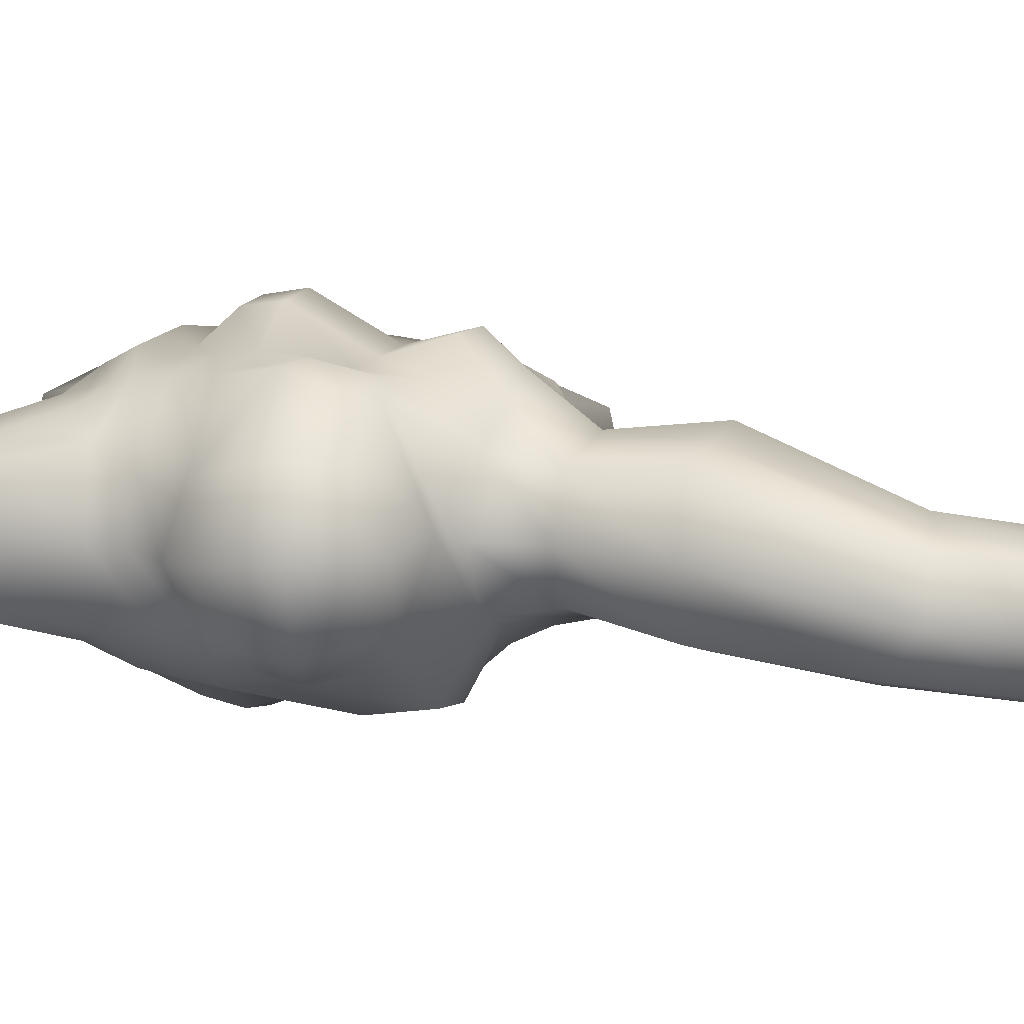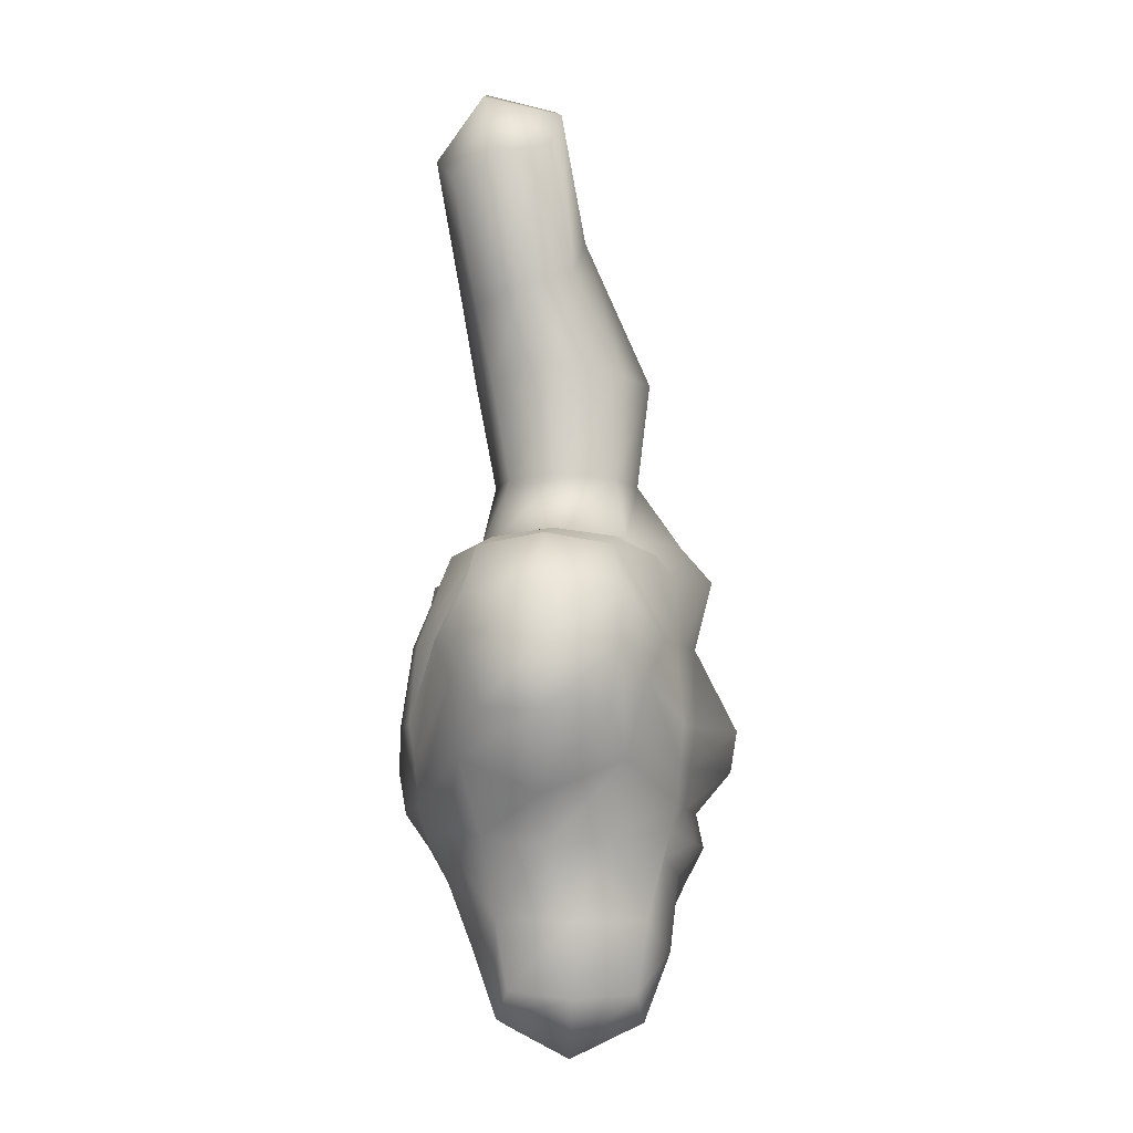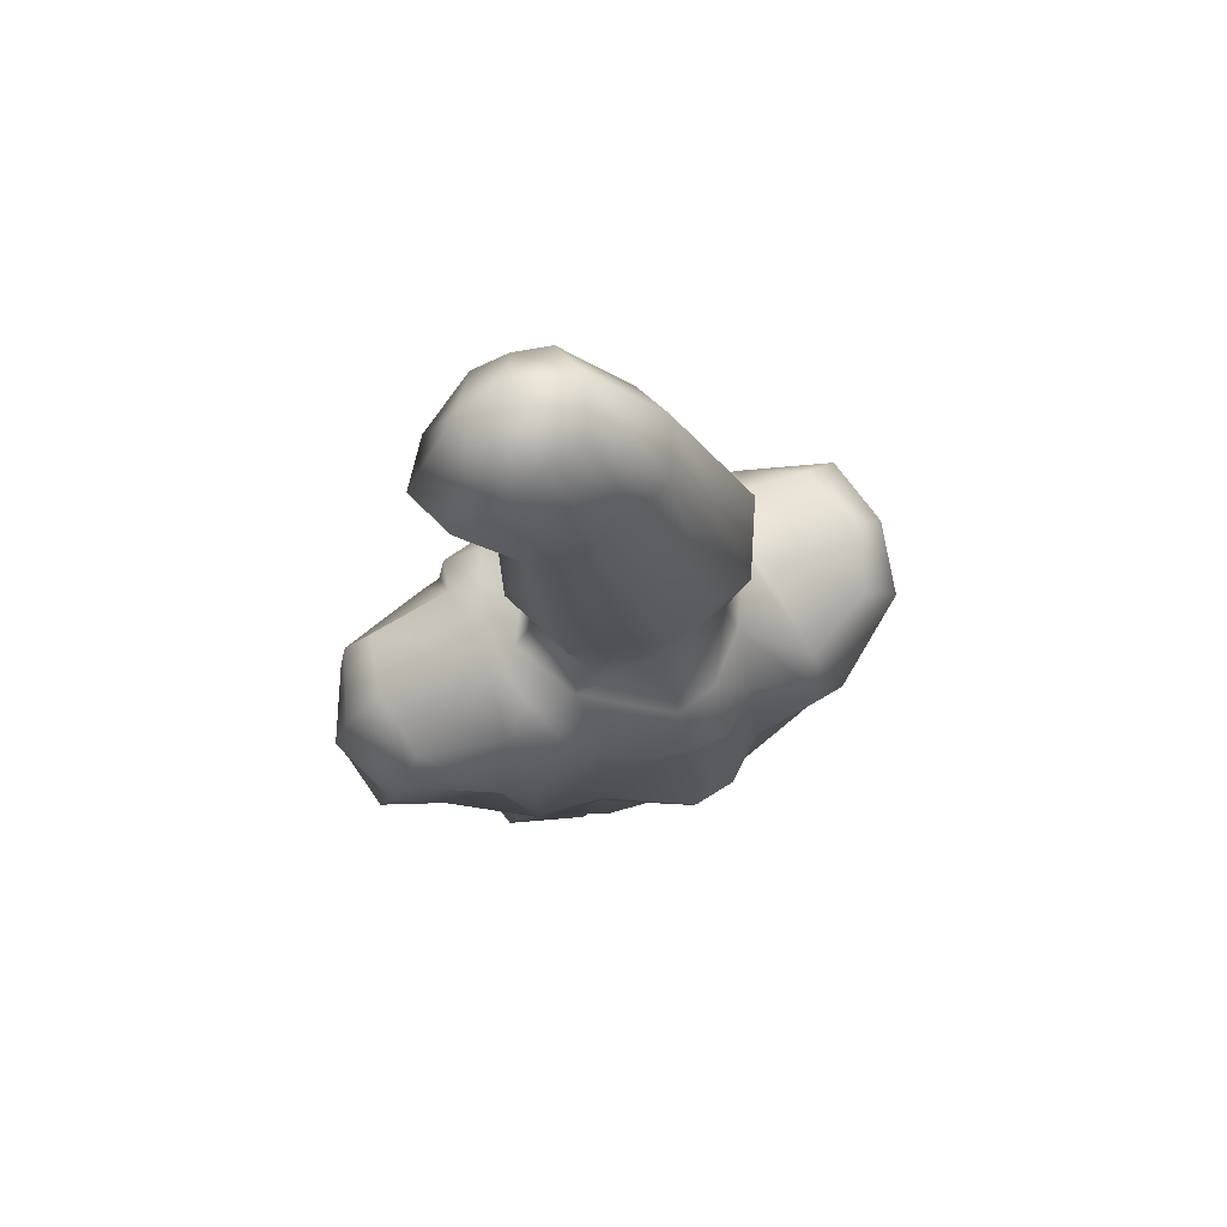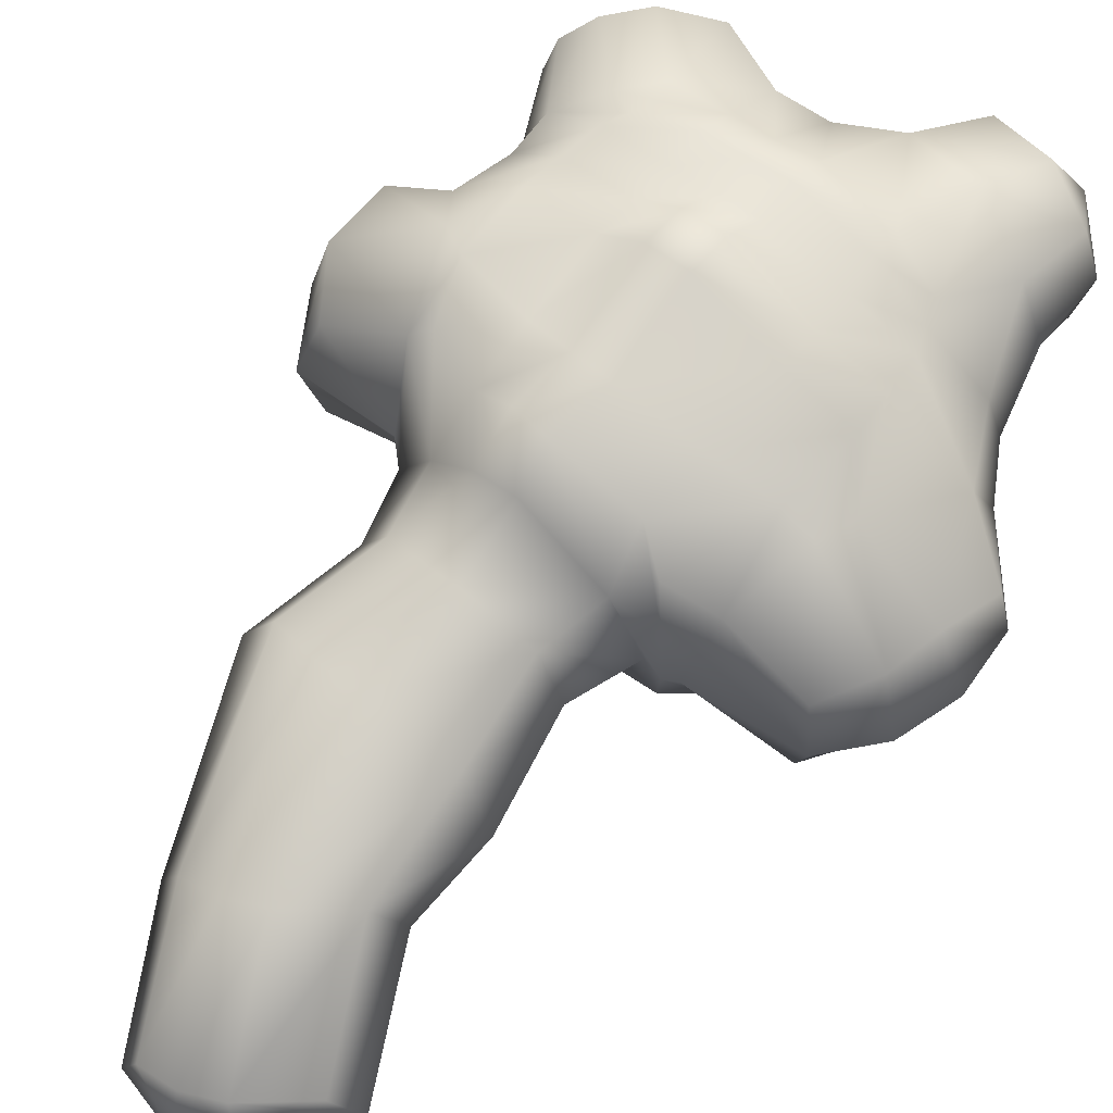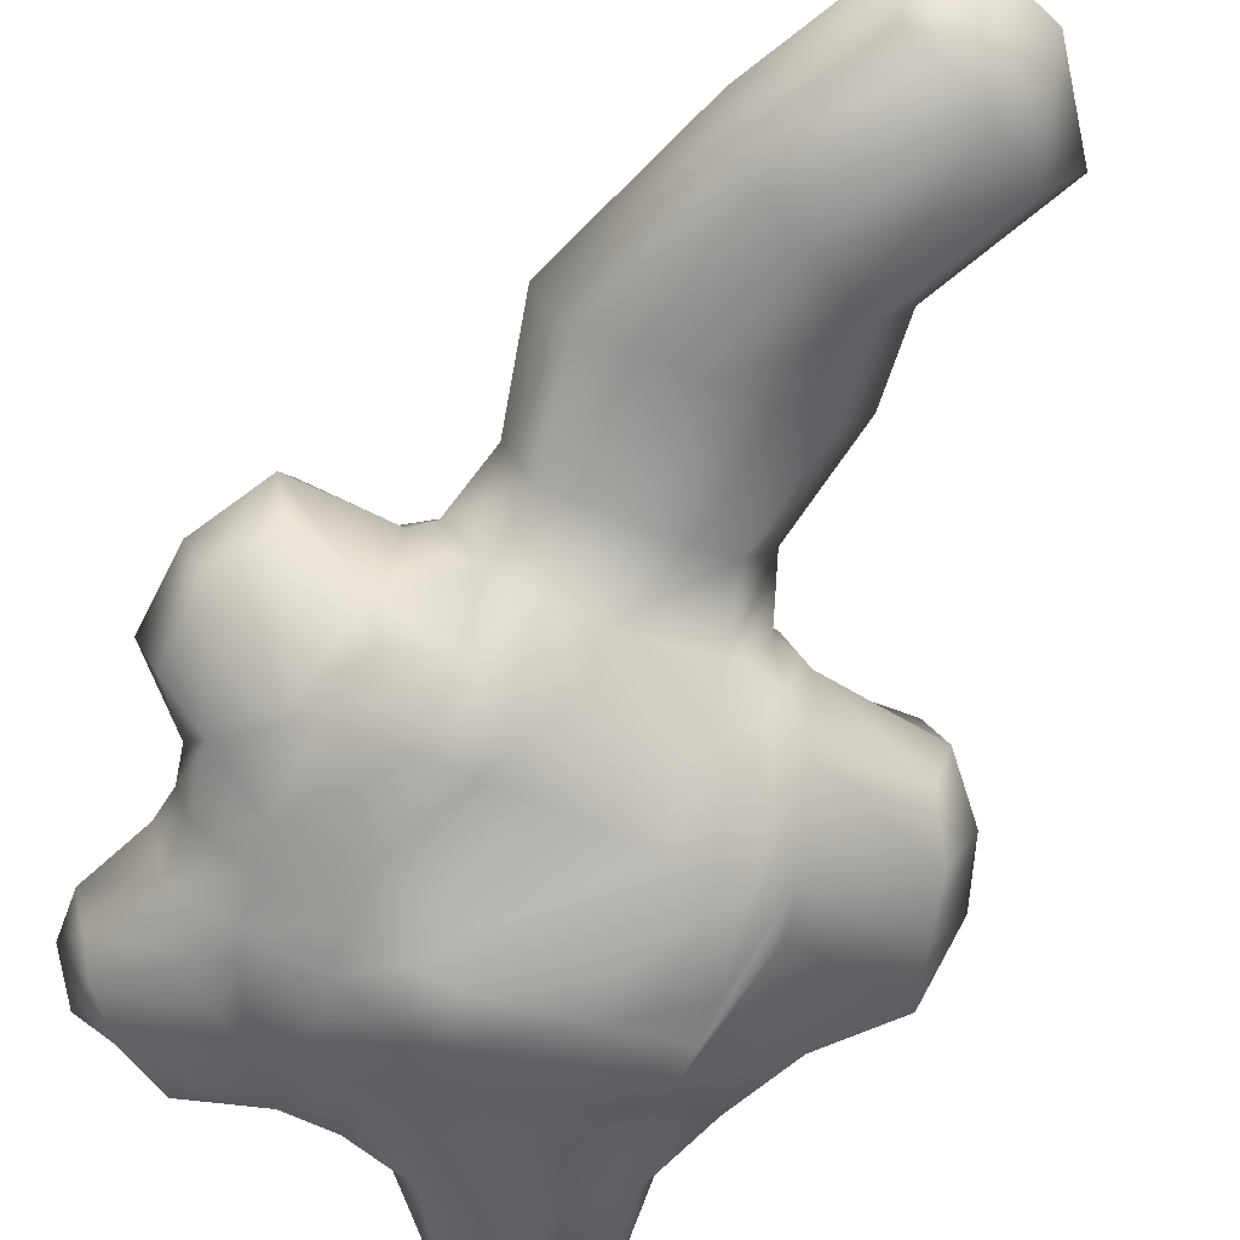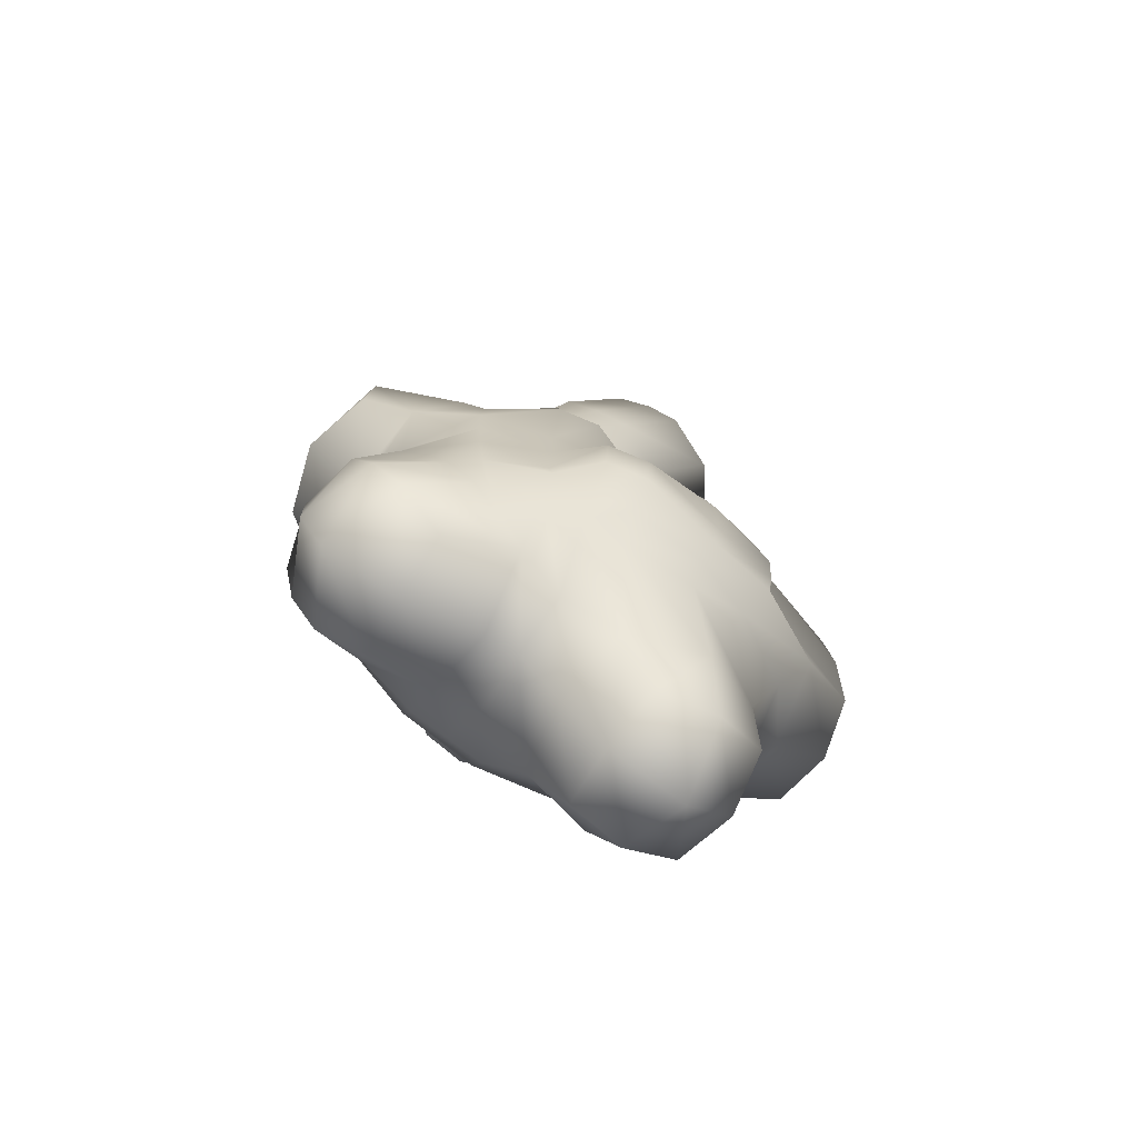
<metadata>
{"format":"obj","ext":"obj","renderer":"f3d","projection":"perspective","resolution":1024,"background":"white","views":[{"elev":9.5,"azim":-65.8,"up":"+Y"},{"elev":-7.4,"azim":93.4,"up":"+Z"},{"elev":75.3,"azim":157.5,"up":"+Z"},{"elev":67.6,"azim":39.7,"up":"+Y"},{"elev":-71.8,"azim":-21.5,"up":"+Y"},{"elev":-74.9,"azim":-31.4,"up":"+Z"}]}
</metadata>
<code>
o Cube.011
v 0.1162 0.09907 -0.1715
v 0.1162 -0.08705 -0.1715
v 0.1001 0.09291 0.1006
v 0.1001 -0.09321 0.1006
v -0.1195 0.09907 -0.1715
v -0.1195 -0.08705 -0.1715
v -0.1195 0.119 0.0642
v -0.1195 -0.08705 0.0642
v -0.1426 -0.1057 -0.05366
v -0.001638 -0.1057 -0.1946
v 0.1746 0.02155 -0.2257
v -0.1235 0.01393 0.1067
v 0.1232 -3.5e-05 0.1238
v -0.001638 0.1442 0.08732
v 0.1393 0.1174 -0.05366
v -0.001638 -0.1061 0.08732
v -0.1426 0.1174 -0.05366
v -0.001638 0.1174 -0.1946
v 0.1393 -0.1256 -0.05366
v -0.001638 0.1665 -0.05366
v -0.2034 -0.005437 -0.06358
v -0.001638 -0.1351 -0.05366
v -0.139 -0.1028 -0.08901
v 0.008818 0.0101 -0.2861
v -0.1354 -0.09984 -0.1244
v -0.1354 -0.09984 0.01703
v 0.06905 -0.09984 -0.1875
v -0.07233 -0.09984 -0.1875
v 0.1494 0.08557 -0.2254
v 0.156 -0.04701 -0.223
v -0.1315 -0.05926 0.08419
v -0.1352 0.1025 0.07381
v 0.116 0.05464 0.1166
v 0.116 -0.05462 0.1166
v -0.1272 0.09474 -0.1894
v -0.1272 -0.08225 -0.1894
v 0.06905 0.1124 0.08013
v -0.07233 0.1124 0.08013
v 0.1322 0.1117 -0.1244
v 0.1322 0.1117 0.01703
v -0.07454 -0.1224 0.08565
v 0.06905 -0.101 0.08013
v -0.1354 0.1316 0.01703
v -0.1354 0.1117 -0.1244
v -0.07233 0.1117 -0.1875
v 0.06905 0.1117 -0.1875
v 0.1322 -0.1198 0.01703
v 0.1375 -0.1172 -0.1229
v -0.001638 0.1276 -0.1308
v -0.07876 0.1276 -0.05366
v -0.001638 0.1277 0.02346
v 0.07548 0.1276 -0.05366
v 0.1069 0.005729 0.1211
v -0.000484 0.115 0.1211
v -0.1079 0.005729 0.1211
v -0.000484 -0.07642 0.1211
v -0.1953 0.06775 -0.04111
v -0.2041 0.003164 -0.1229
v -0.1916 -0.07406 -0.03072
v -0.001638 -0.1462 -0.1308
v 0.07548 -0.1418 -0.05366
v -0.001638 -0.1219 0.02346
v -0.07876 -0.1219 -0.05366
v 0.2193 -0.00229 -0.1171
v 0.1612 0.1024 0.01866
v 0.1346 0.000905 0.1173
v 0.1589 -0.1013 0.01873
v -0.06443 0.000764 -0.2665
v 0.02096 0.08148 -0.2691
v 0.2801 0.002089 -0.05069
v 0.02754 -0.05698 -0.2667
v 0.07261 0.1176 -0.1279
v -0.07588 0.1176 -0.1279
v -0.07588 0.1176 0.02058
v 0.07261 0.1176 0.02058
v 0.07544 -0.05351 0.1211
v 0.07544 0.06542 0.1211
v -0.07641 0.06542 0.1211
v -0.07641 -0.05351 0.1211
v -0.1545 -0.09414 0.01956
v -0.1598 0.1264 0.004871
v -0.1841 0.07015 -0.1289
v -0.1839 -0.06338 -0.1282
v -0.07588 -0.1111 -0.1279
v 0.07799 -0.1285 -0.1265
v 0.07261 -0.131 0.02058
v -0.0781 -0.1324 0.0261
v 0.2111 -0.07421 -0.08817
v 0.2127 0.06982 -0.08822
v 0.1429 0.07283 0.08841
v 0.1413 -0.07121 0.08847
v -0.07301 -0.06767 -0.243
v -0.07369 0.06964 -0.2432
v 0.08921 0.1039 -0.2548
v 0.09873 -0.07245 -0.2514
v 0.1566 -0.04808 0.4619
v 0.1074 -0.06541 0.533
v 0.09394 0.006809 0.5185
v 0.0109 -0.05726 0.539
v 0.08065 -0.1118 0.4793
v 0.1289 -0.0905 0.4475
v 0.1389 -0.000752 0.4772
v 0.02896 -0.008676 0.5355
v 0.0191 -0.09673 0.5065
v -0.1933 -0.0471 0.1036
v -0.2079 0.01273 0.1123
v -0.1964 0.07139 0.09496
v -0.2458 0.007384 0.05366
v -0.2528 0.002345 -0.01352
v -0.2362 0.06218 -0.01664
v -0.2331 -0.05631 -0.007967
v -0.2286 -0.05925 0.05428
v -0.2321 0.07433 0.0445
v -0.1782 0.07501 -0.2404
v -0.2092 0.006124 -0.2633
v -0.1782 -0.06248 -0.2404
v -0.2334 0.006276 -0.1822
v -0.1353 0.006261 -0.2833
v -0.2201 0.05926 -0.1841
v -0.2201 -0.04668 -0.1841
v -0.1354 -0.04982 -0.2689
v -0.1354 0.0624 -0.2688
v 0.1584 0.0759 -0.2874
v 0.1746 0.02088 -0.2917
v 0.1665 -0.03558 -0.2845
v 0.05339 0.06723 -0.3249
v 0.05214 0.01077 -0.3354
v 0.1259 0.01583 -0.3456
v 0.06155 -0.04424 -0.3219
v 0.1086 0.08085 -0.3152
v 0.1181 -0.04919 -0.3119
v 0.2685 -0.000597 0.05879
v 0.2463 0.06759 0.04929
v 0.2316 -0.00016 0.1037
v 0.2448 -0.06826 0.04934
v 0.2671 -0.05218 -0.04752
v 0.2683 0.05661 -0.04756
v 0.22 0.05895 0.09487
v 0.2187 -0.05905 0.09491
v 0.1357 0.1145 -0.08901
v -0.139 0.1145 -0.08901
v 0.1411 -0.1201 -0.08756
v -0.001638 0.1601 -0.09222
v -0.1983 0.001242 -0.09485
v -0.001638 -0.1528 -0.09222
v 0.07404 0.1226 -0.09079
v -0.07732 0.1226 -0.09079
v -0.1873 0.05666 -0.09394
v -0.1858 -0.05239 -0.08989
v -0.07732 -0.1165 -0.09079
v 0.07943 -0.1339 -0.08934
v 0.168 -0.08646 -0.01615
v 0.17 0.0874 -0.01621
v 0.2842 -0.000784 0.00521
v 0.254 -0.06729 0.002367
v 0.2556 0.06634 0.002318
v -0.03698 -0.1028 -0.191
v -0.03698 0.1418 0.08372
v -0.0392 -0.1249 0.08925
v -0.03698 0.1145 -0.191
v -0.0402 0.1601 -0.05366
v -0.0402 -0.1285 -0.05366
v -0.03361 0.001686 -0.2652
v -0.03876 0.1226 -0.1293
v -0.03876 0.1226 0.02202
v -0.03845 0.1037 0.1211
v -0.03845 -0.06496 0.1211
v -0.03876 -0.1408 -0.1293
v -0.04098 -0.1378 0.02754
v -0.02865 -0.05195 -0.2528
v -0.0327 0.0571 -0.2542
v 0.06329 -0.06635 0.5499
v 0.06174 -0.001527 0.5324
v 0.04992 -0.107 0.4976
v -0.03948 -0.1468 -0.0915
v -0.03948 0.1544 -0.0915
v -0.1275 -0.09344 -0.1479
v 0.1242 0.1054 -0.1479
v -0.1275 0.1054 -0.1479
v 0.1242 -0.09344 -0.1479
v -0.001638 0.1343 -0.1627
v -0.001638 -0.1237 -0.1627
v 0.191 0.000252 -0.1619
v 0.07083 0.1264 -0.1577
v -0.07411 0.1264 -0.1577
v -0.1519 0.09205 -0.1614
v -0.1519 -0.07959 -0.1614
v -0.07411 -0.1154 -0.1577
v 0.07083 -0.1154 -0.1577
v 0.1822 -0.05688 -0.1532
v 0.1782 0.05561 -0.1546
v -0.2329 0.006207 -0.2221
v -0.2054 0.071 -0.2102
v -0.2054 -0.05845 -0.2102
v -0.03787 -0.1195 -0.1602
v -0.03787 0.1304 -0.1602
v 0.1084 0.002564 0.2782
v 0.07893 0.06437 0.2714
v -0.0806 0.0638 0.2714
v -0.1101 0.002544 0.2778
v 0.001529 -0.08078 0.2782
v -0.0806 -0.05835 0.2714
v 0.07893 -0.05892 0.2714
v 0.001529 0.08603 0.2782
v -0.04099 0.07565 0.2778
v -0.04099 -0.07028 0.2778
v 0.08198 0.01683 0.3708
v -0.0496 -0.03971 0.4315
v 0.02093 -0.09578 0.3706
v 0.003083 0.01714 0.4243
v -0.008953 -0.09036 0.3888
v 0.09978 -0.03024 0.3522
v -0.02884 0.00906 0.4297
v -0.0389 -0.08079 0.4
v 0.07177 -0.07429 0.3407
v 0.03457 0.02611 0.4108
v 0.0869 0.005887 0.18
v -0.0659 0.05553 0.1773
v -0.0659 -0.04343 0.1773
v 0.06187 -0.04366 0.1773
v -0.001075 0.07394 0.18
v 0.06187 0.05575 0.1773
v -0.09097 0.005879 0.1799
v -0.001075 -0.06205 0.18
v -0.03407 0.06502 0.1799
v -0.03407 -0.05303 0.1799
f 178 184 72 39
f 184 181 49 72
f 146 143 20 52
f 140 146 52 15
f 196 185 73 164
f 185 179 44 73
f 147 141 17 50
f 176 147 50 161
f 161 50 74 165
f 50 17 43 74
f 74 43 7 38
f 165 74 38 158
f 15 52 75 40
f 52 20 51 75
f 75 51 14 37
f 40 75 37 3
f 4 34 76 42
f 34 13 53 76
f 215 212 96 101
f 42 76 56 16
f 13 33 77 53
f 33 3 37 77
f 77 37 14 54
f 211 209 100 174
f 212 207 102 96
f 166 158 38 78
f 78 38 7 32
f 55 78 32 12
f 159 167 79 41
f 213 208 99 103
f 79 55 12 31
f 41 79 31 8
f 8 31 80 26
f 59 80 112 111
f 32 81 113 107
f 26 80 59 9
f 31 12 106 105
f 32 7 43 81
f 81 43 17 57
f 81 57 110 113
f 144 148 82 58
f 148 141 44 82
f 186 179 5 35
f 35 93 122 114
f 23 149 83 25
f 149 144 58 83
f 186 35 114 193
f 177 187 36 6
f 177 188 84 25
f 195 182 60 168
f 175 145 22 162
f 23 150 63 9
f 182 189 85 60
f 189 180 48 85
f 151 142 19 61
f 145 151 61 22
f 22 61 86 62
f 61 19 47 86
f 86 47 4 42
f 62 86 42 16
f 9 63 87 26
f 162 22 62 169
f 169 62 16 159
f 26 87 41 8
f 180 190 88 48
f 190 183 64 88
f 64 89 137 70
f 142 152 67 19
f 183 191 89 64
f 191 178 39 89
f 153 140 15 65
f 90 66 134 138
f 152 88 136 155
f 65 15 40 90
f 90 40 3 33
f 66 90 33 13
f 19 67 91 47
f 66 91 139 134
f 91 66 13 34
f 47 91 34 4
f 6 36 92 28
f 187 83 120 194
f 170 163 24 71
f 157 170 71 10
f 68 92 121 118
f 35 5 45 93
f 171 160 18 69
f 163 171 69 24
f 30 95 131 125
f 69 18 46 94
f 94 46 1 29
f 71 24 127 129
f 10 71 95 27
f 29 11 124 123
f 69 94 130 126
f 27 95 30 2
f 101 96 97 100
f 96 102 98 97
f 172 173 103 99
f 174 172 99 104
f 210 213 103 173
f 207 216 98 102
f 208 214 104 99
f 209 215 101 100
f 105 106 108 112
f 112 108 109 111
f 106 107 113 108
f 108 113 110 109
f 80 31 105 112
f 21 59 111 109
f 12 32 107 106
f 57 21 109 110
f 192 193 114 115
f 194 192 115 116
f 116 115 118 121
f 115 114 122 118
f 92 36 116 121
f 83 58 117 120
f 93 68 118 122
f 58 82 119 117
f 127 126 130 128
f 128 130 123 124
f 129 127 128 131
f 131 128 124 125
f 24 69 126 127
f 95 71 129 131
f 94 29 123 130
f 11 30 125 124
f 155 154 132 135
f 154 156 133 132
f 132 133 138 134
f 135 132 134 139
f 91 67 135 139
f 88 64 70 136
f 65 90 138 133
f 153 65 133 156
f 89 153 156 137
f 70 137 156 154
f 136 70 154 155
f 67 152 155 135
f 89 39 140 153
f 48 88 152 142
f 60 85 151 145
f 85 48 142 151
f 25 84 150 23
f 168 60 145 175
f 59 21 144 149
f 9 59 149 23
f 57 17 141 148
f 21 57 148 144
f 164 73 147 176
f 73 44 141 147
f 39 72 146 140
f 72 49 143 146
f 49 164 176 143
f 84 168 175 150
f 216 210 173 98
f 100 97 172 174
f 97 98 173 172
f 68 93 171 163
f 93 45 160 171
f 28 92 170 157
f 92 68 163 170
f 87 169 159 41
f 63 162 169 87
f 150 175 162 63
f 188 195 168 84
f 16 56 167 159
f 54 14 158 166
f 214 211 174 104
f 51 165 158 14
f 20 161 165 51
f 143 176 161 20
f 181 196 164 49
f 18 160 196 181
f 28 157 195 188
f 120 117 192 194
f 117 119 193 192
f 36 187 194 116
f 29 1 178 191
f 11 29 191 183
f 30 11 183 190
f 2 30 190 180
f 27 2 180 189
f 10 27 189 182
f 157 10 182 195
f 6 28 188 177
f 25 83 187 177
f 82 186 193 119
f 82 44 179 186
f 45 5 179 185
f 160 45 185 196
f 46 18 181 184
f 1 46 184 178
f 219 226 206 202
f 221 225 205 204
f 224 220 203 201
f 223 219 202 200
f 222 221 204 198
f 225 218 199 205
f 218 223 200 199
f 217 222 198 197
f 226 224 201 206
f 220 217 197 203
f 202 206 211 214
f 204 205 210 216
f 201 203 215 209
f 200 202 214 208
f 198 204 216 207
f 205 199 213 210
f 199 200 208 213
f 197 198 207 212
f 206 201 209 211
f 203 197 212 215
f 76 53 217 220
f 167 56 224 226
f 53 77 222 217
f 78 55 223 218
f 166 78 218 225
f 77 54 221 222
f 55 79 219 223
f 56 76 220 224
f 54 166 225 221
f 79 167 226 219

</code>
